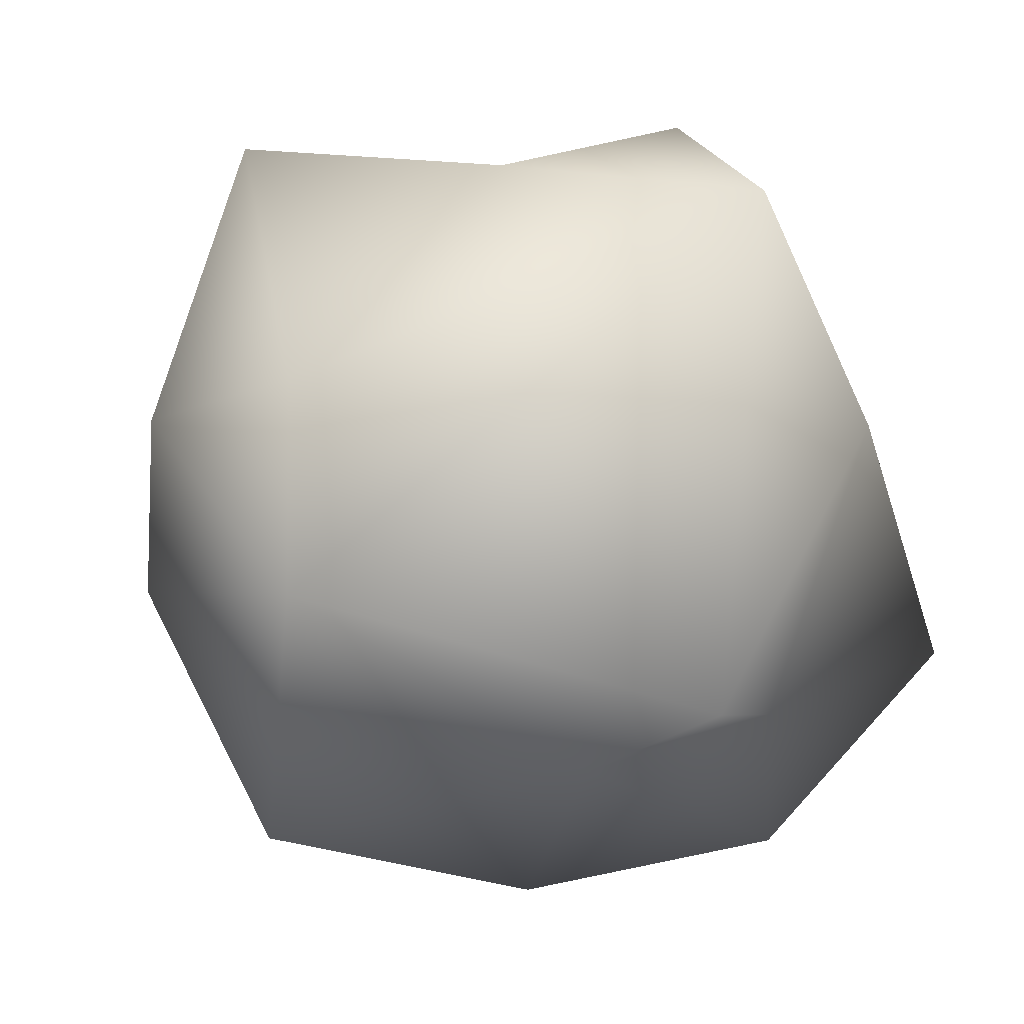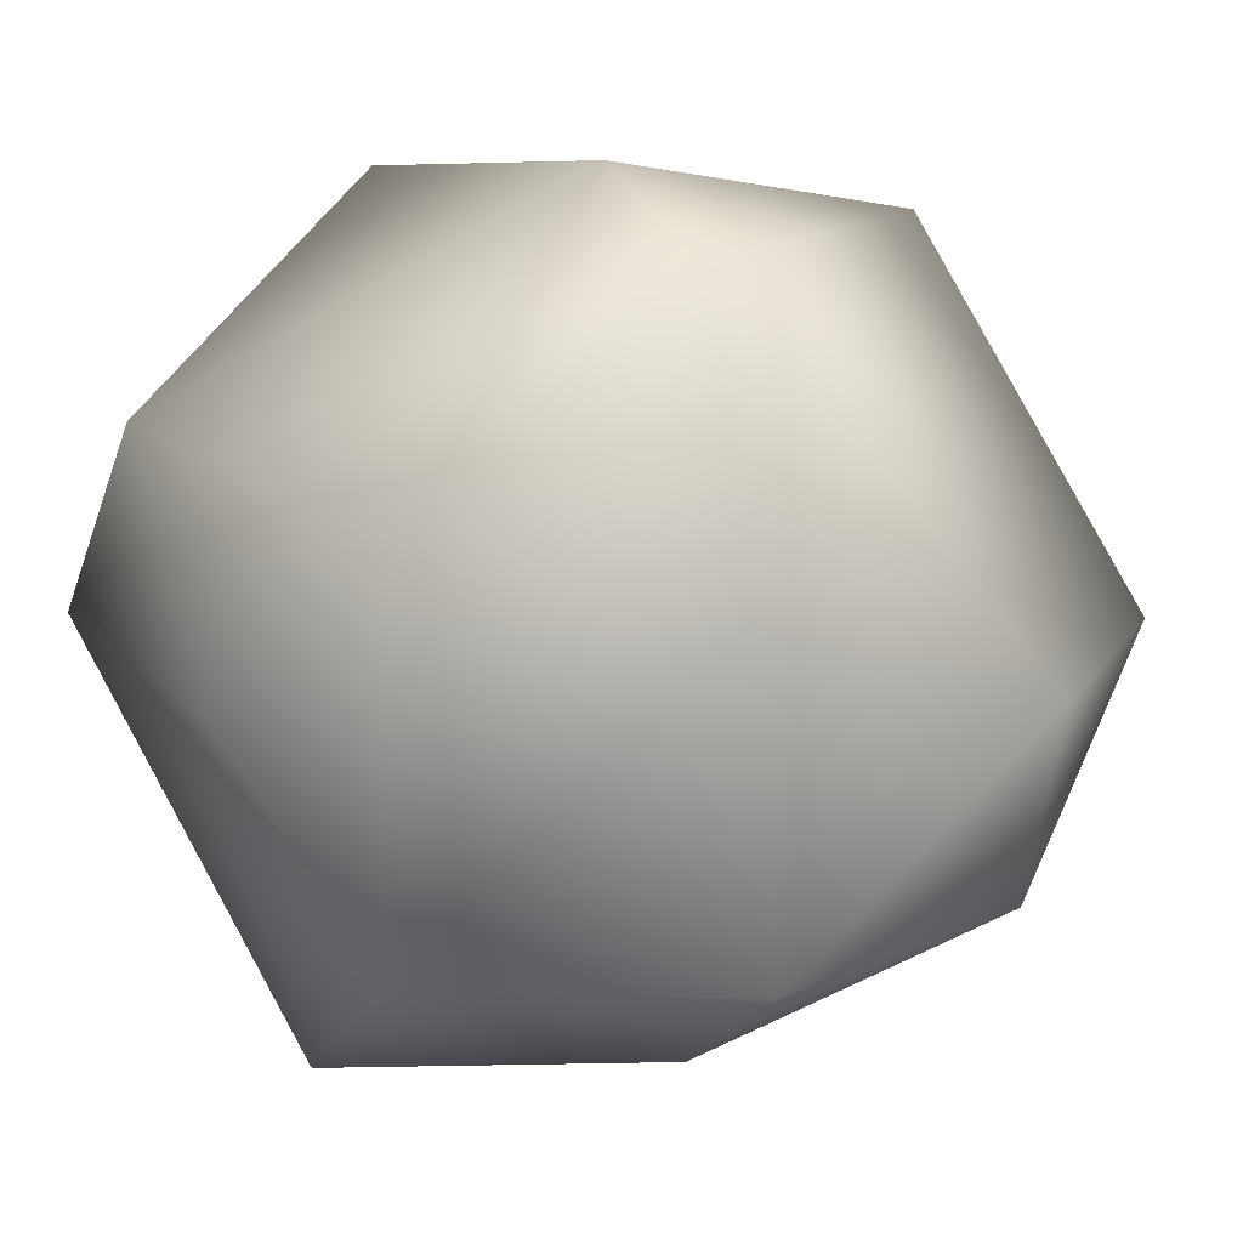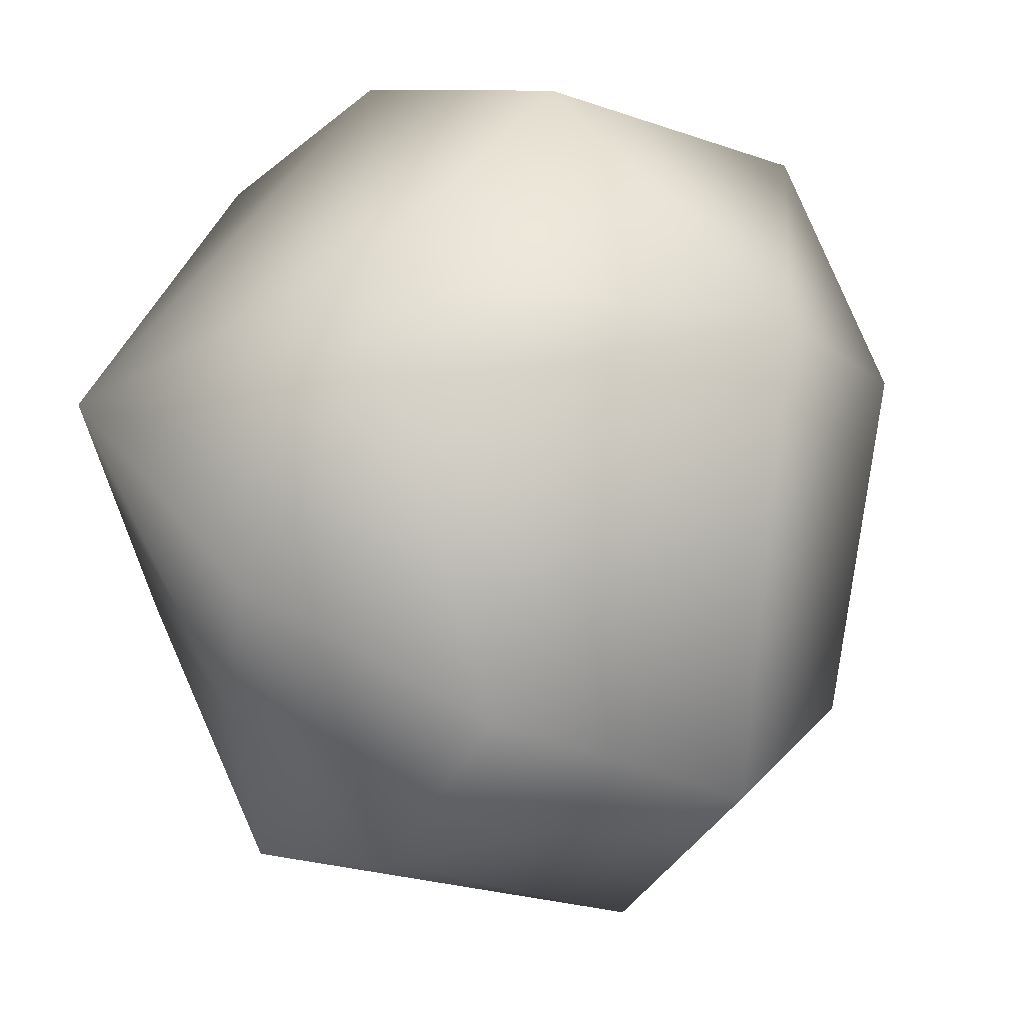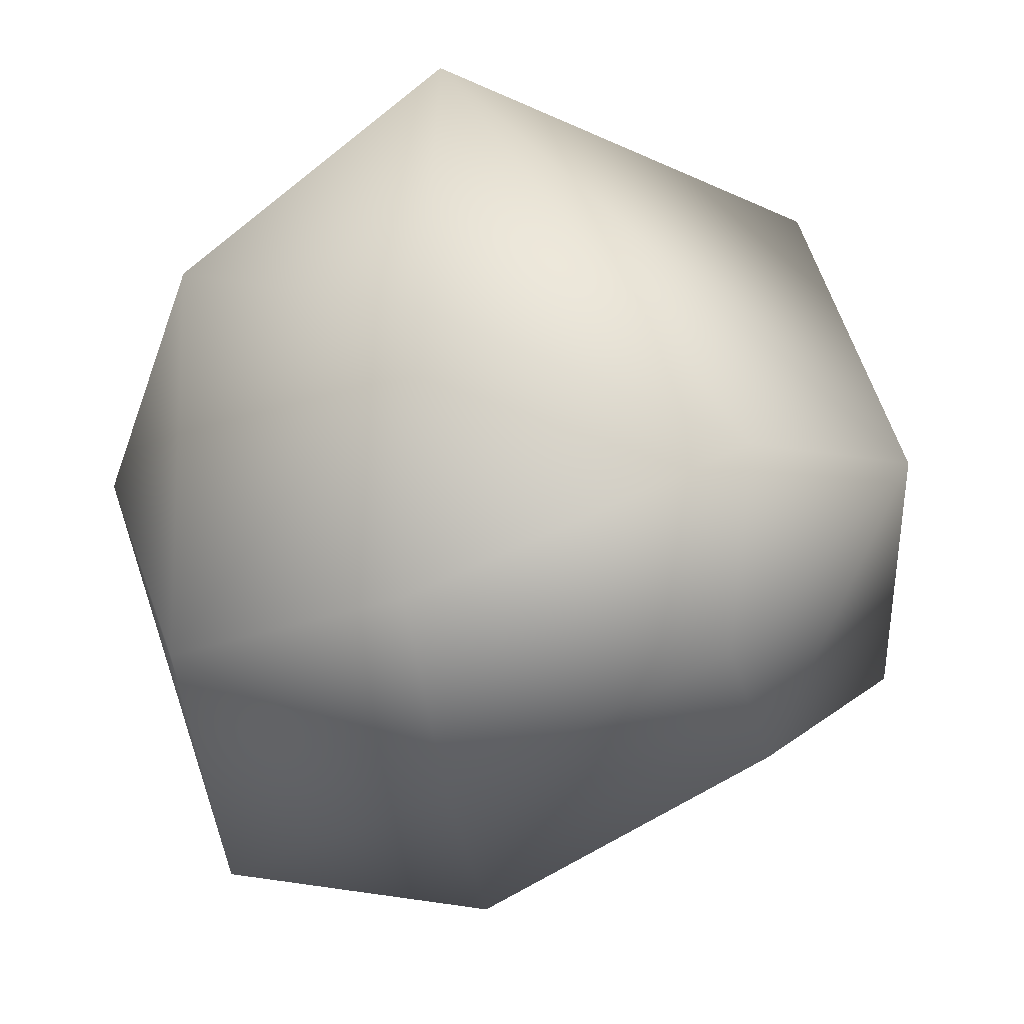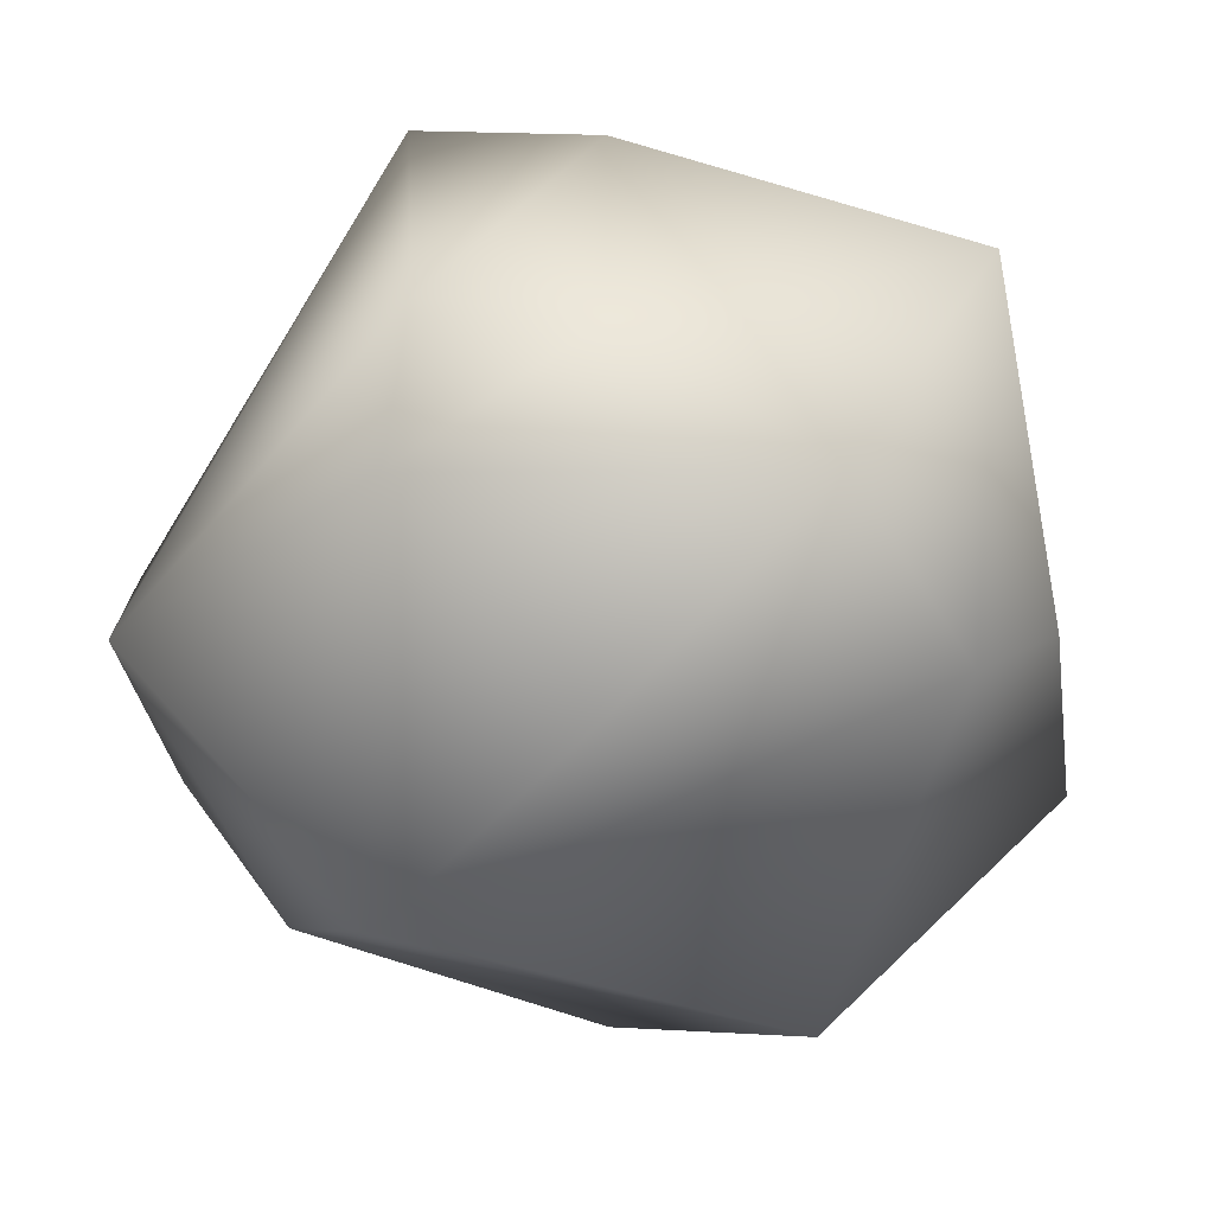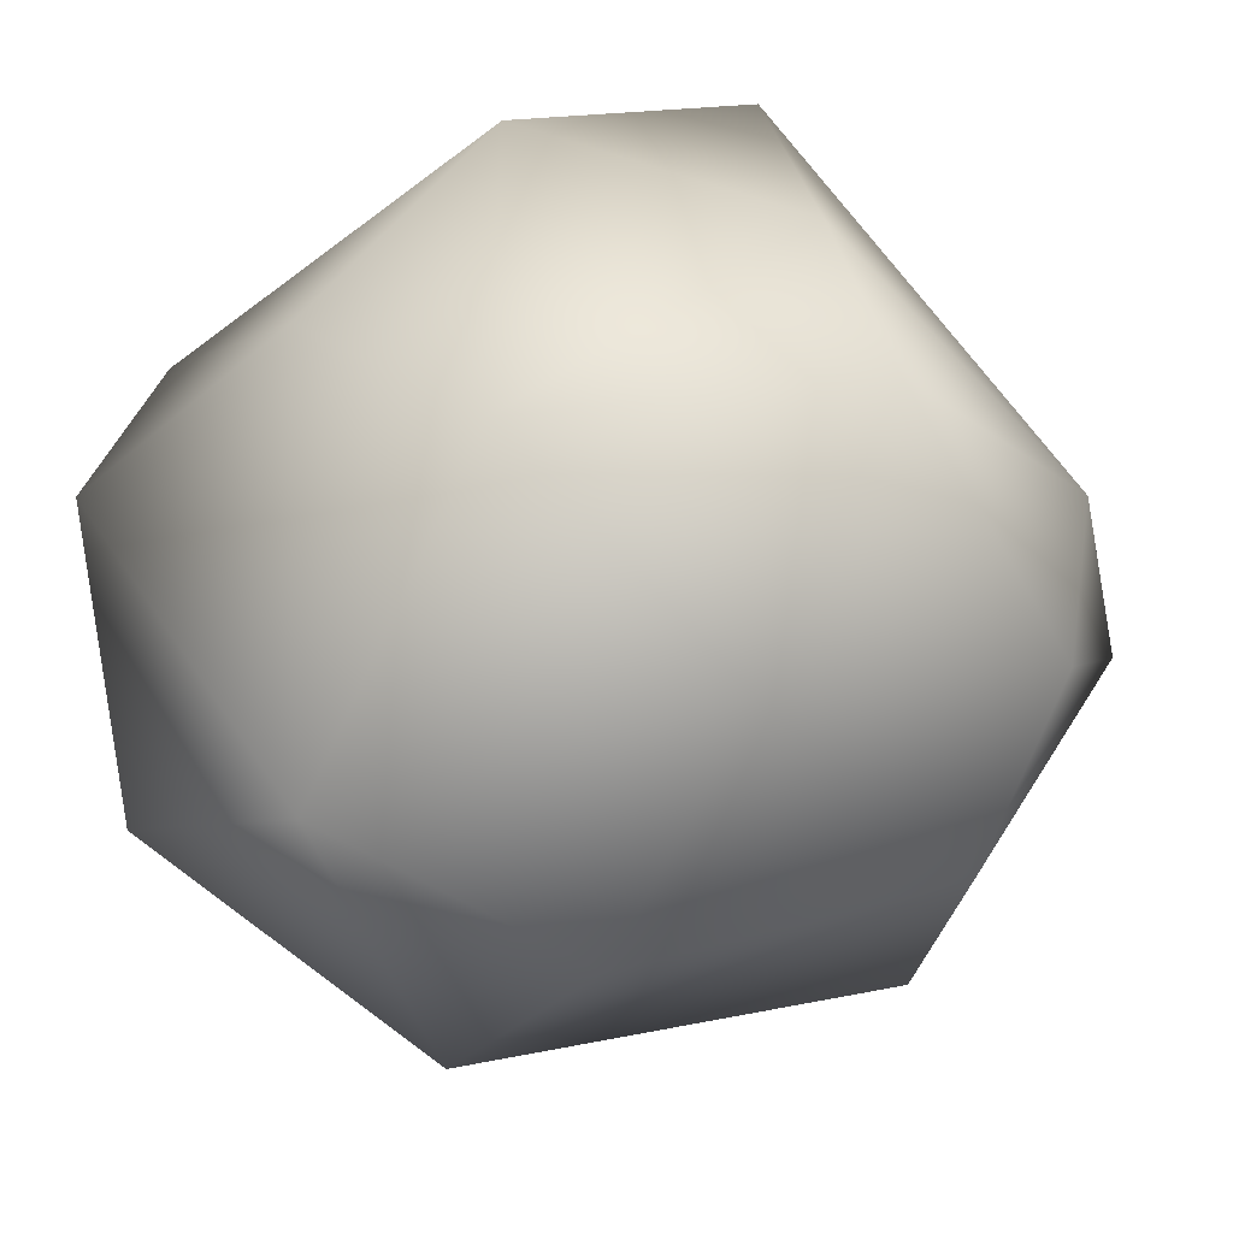
<metadata>
{"format":"obj","ext":"obj","renderer":"f3d","projection":"perspective","resolution":1024,"background":"white","views":[{"elev":-14.7,"azim":121.9,"up":"+Z"},{"elev":21.6,"azim":27.0,"up":"+Y"},{"elev":-61.2,"azim":-71.0,"up":"+Z"},{"elev":-7.4,"azim":54.3,"up":"+Y"},{"elev":14.9,"azim":-179.6,"up":"+Y"},{"elev":-44.1,"azim":13.7,"up":"+Y"}]}
</metadata>
<code>
g asteroid_model
v -43.25 -33.99 43.63
v 36.03 -16.1 35.95
v 0.01461 -42.08 -0.01603
v -41.39 -27.02 -41.06
v 63.65 -7.774 -32.01
v 42.58 142.4 42.6
v 0.602 146.1 -0.1616
v -72.74 129.3 -37.5
v 0.7416 119.7 -63.17
v 34.59 125.3 -69.08
v 0.007707 13.62 84.08
v 69.48 21.63 69.29
v 88.5 12.37 -0.1515
v 42.52 12.92 -88.04
v -95.01 9.529 0.2668
v -40.1 55.92 78.2
v 95.91 55.8 0.09302
v 94.78 55.82 -46.48
v 0.08498 56.14 -98.27
v -67.58 56.23 -67.5
v -85.94 56.17 -42.79
v -94.02 55.76 46.13
v -0.0275 98.71 82.5
v 56.33 84.16 56.3
v 39.89 95.73 -79.15
v -41.57 97.8 -85.02
v -80.95 95.34 40.9
f 3 2 1
f 2 3 5
f 4 3 1
f 3 4 5
f 7 8 27
f 27 23 7
f 6 7 23
f 8 7 9
f 7 6 10
f 10 9 7
f 1 2 11
f 12 11 2
f 11 16 1
f 16 11 23
f 23 27 16
f 11 12 24
f 24 23 11
f 23 24 6
f 13 12 2
f 2 5 13
f 12 13 17
f 13 5 18
f 18 17 13
f 12 17 24
f 6 24 17
f 17 18 6
f 10 6 18
f 5 4 14
f 14 18 5
f 18 14 25
f 19 25 14
f 14 4 20
f 20 19 14
f 25 10 18
f 25 19 26
f 20 26 19
f 25 26 9
f 9 10 25
f 8 9 26
f 26 20 8
f 4 1 15
f 4 15 21
f 21 20 4
f 22 21 15
f 15 1 22
f 16 22 1
f 22 16 27
f 20 21 8
f 21 22 8
f 27 8 22

</code>
